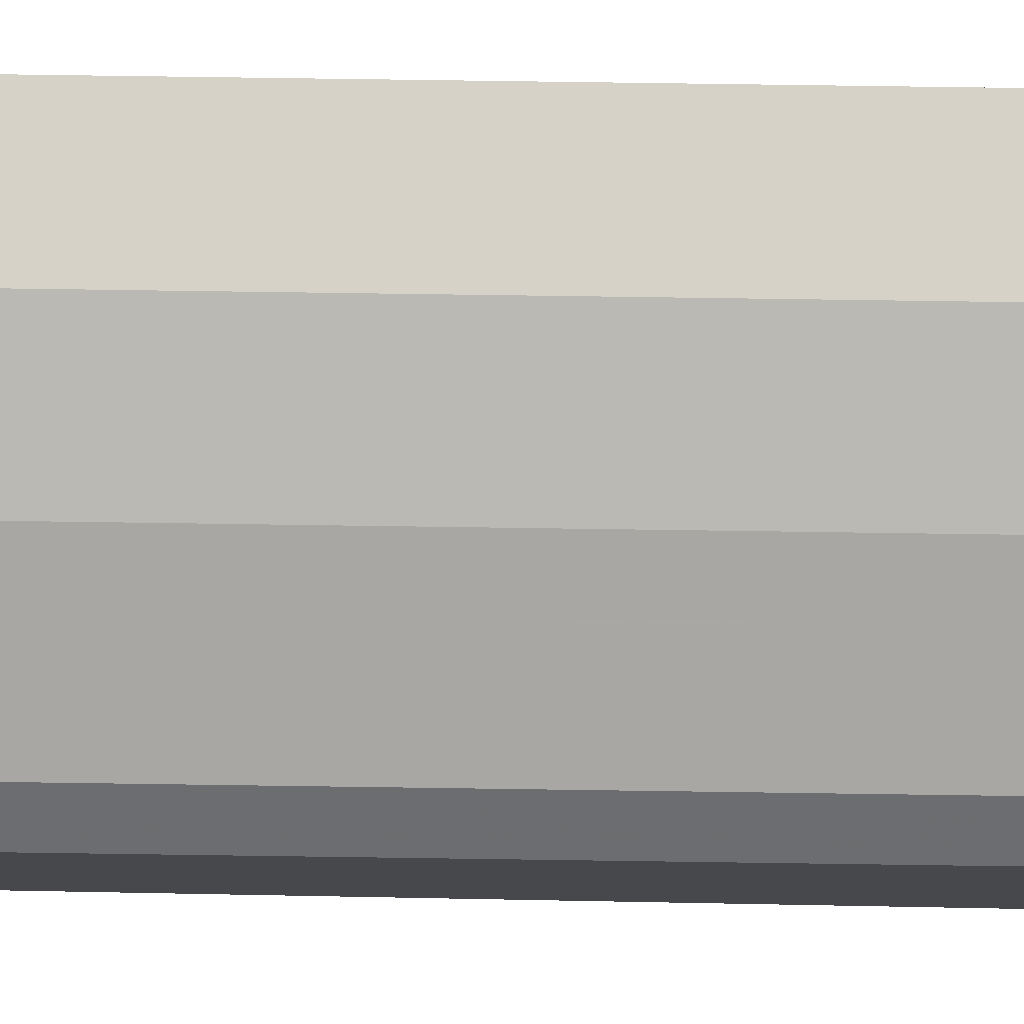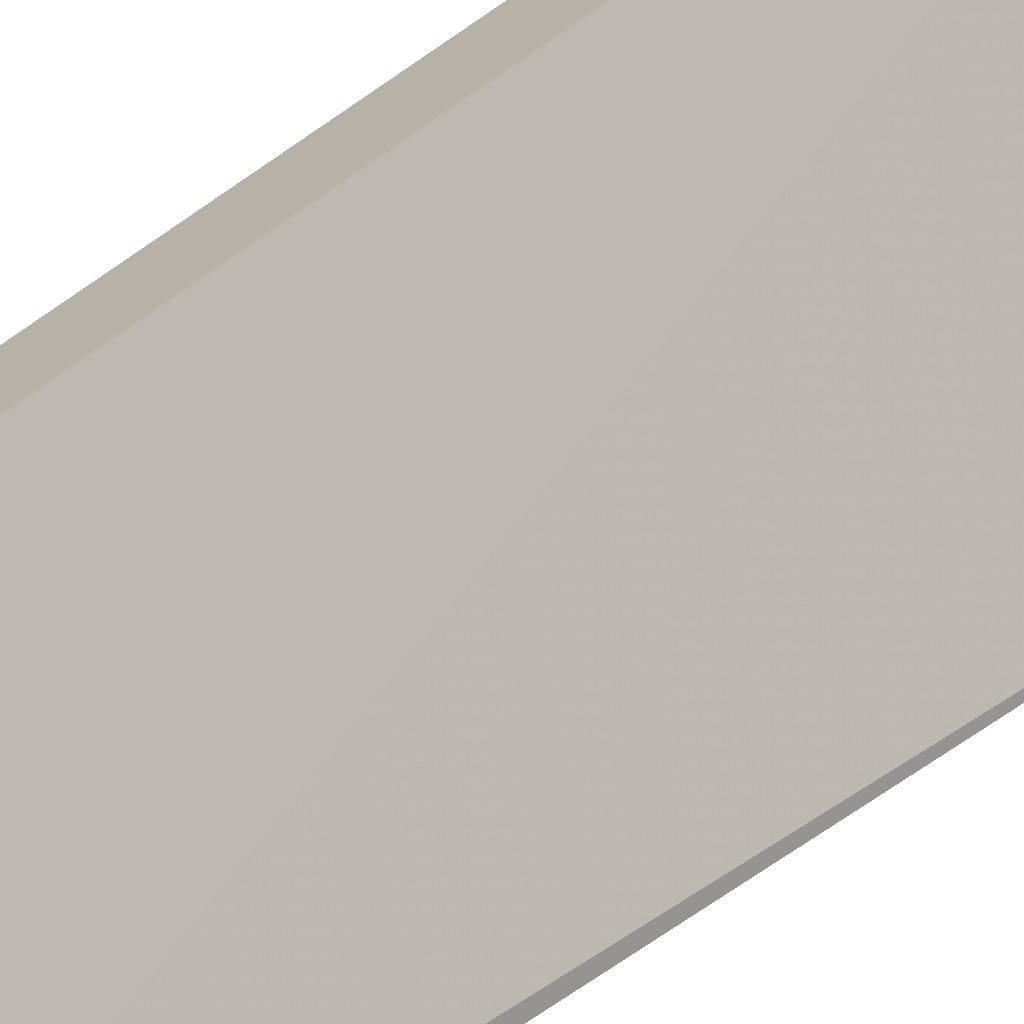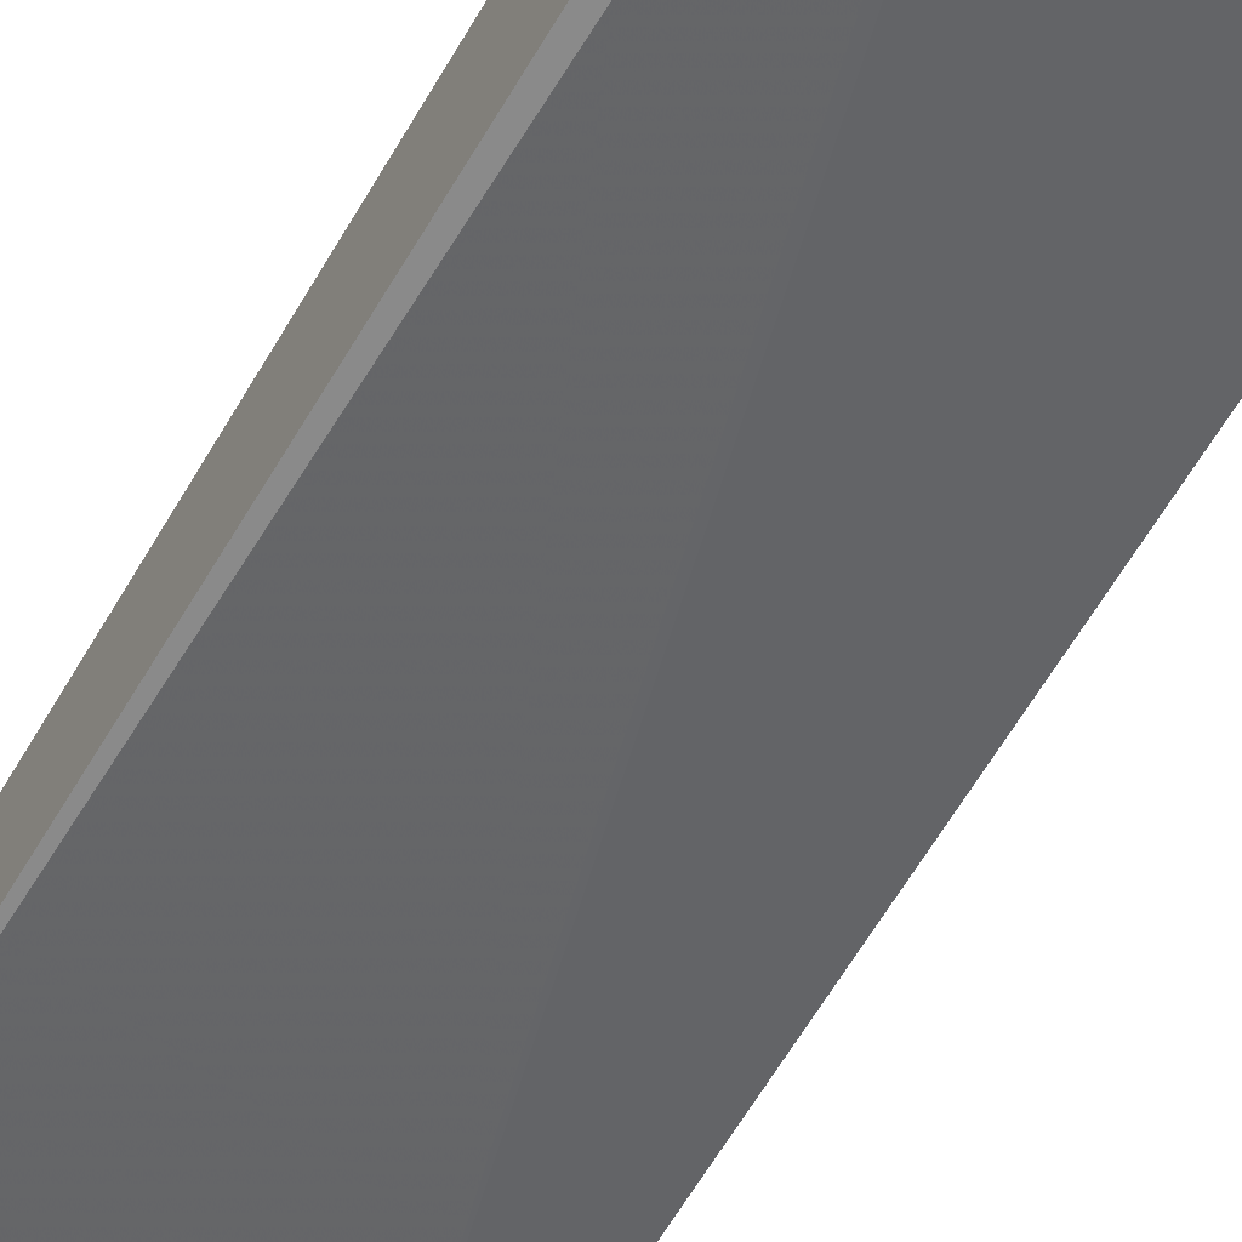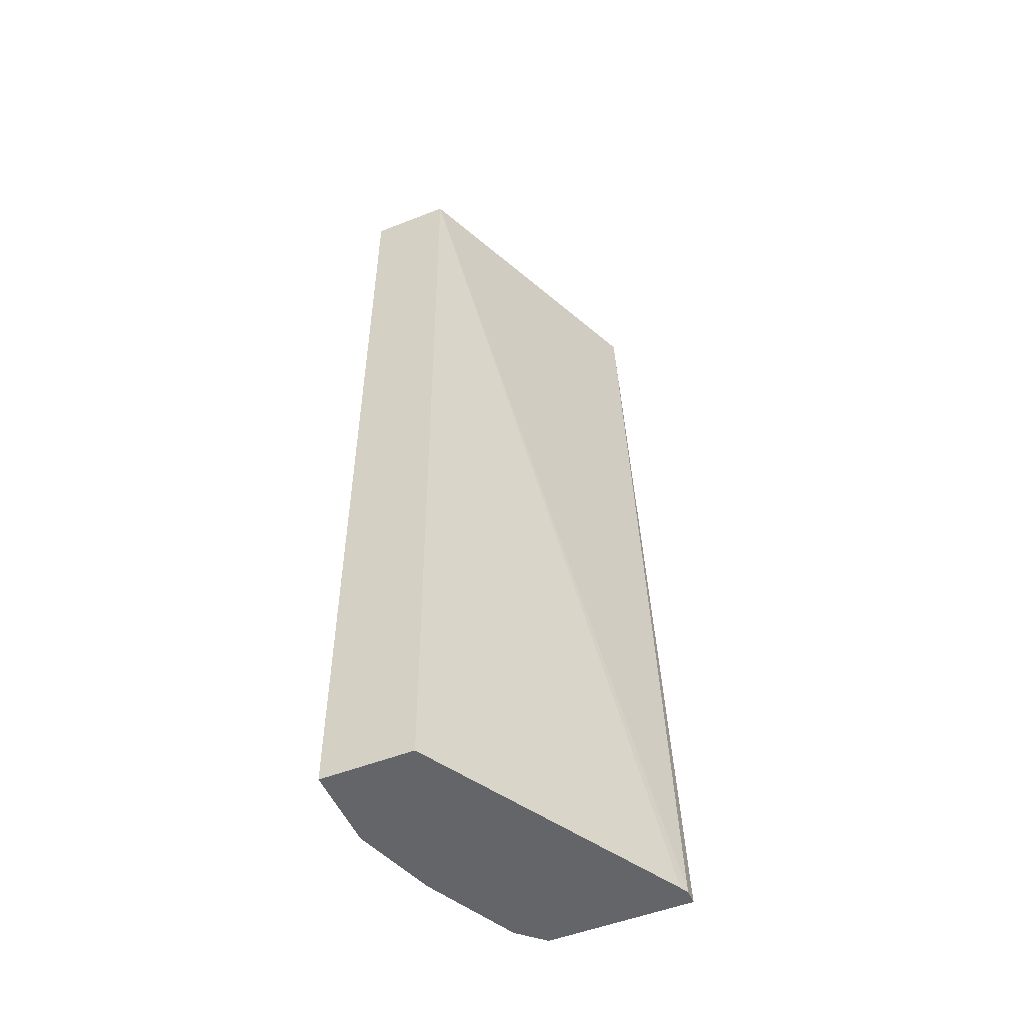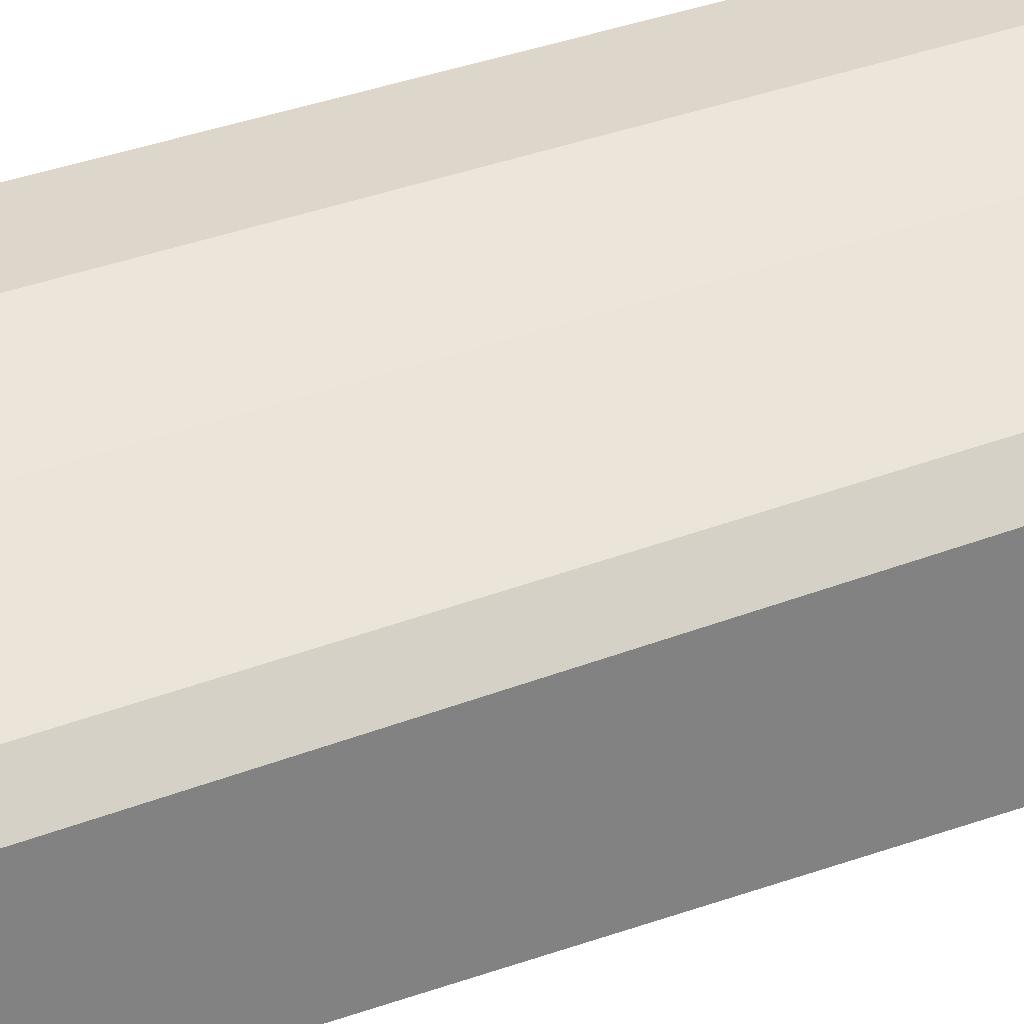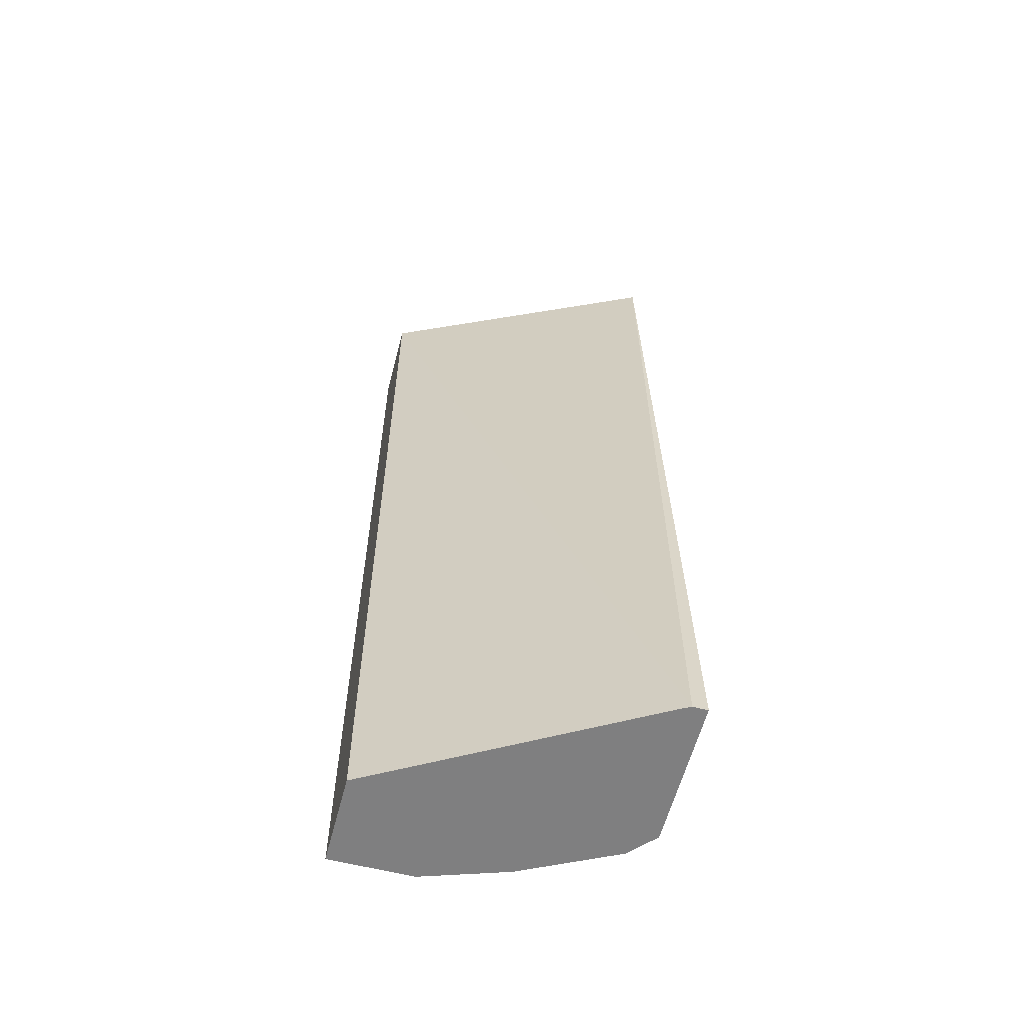
<metadata>
{"format":"obj","ext":"obj","renderer":"f3d","projection":"perspective","resolution":1024,"background":"white","views":[{"elev":78.6,"azim":-89.2,"up":"+Z"},{"elev":-65.9,"azim":125.5,"up":"+Z"},{"elev":-65.4,"azim":-30.7,"up":"+Z"},{"elev":-51.5,"azim":113.1,"up":"+Y"},{"elev":30.7,"azim":-120.2,"up":"+Z"},{"elev":-59.7,"azim":165.4,"up":"+Y"}]}
</metadata>
<code>
v -5.252e-05 -0.1504 0.2659
v -0.2084 -0.1504 0.172
v -5.252e-05 -0.1504 0.3273
v -5.252e-05 -0.8521 0.2593
v -0.1912 -0.8521 0.1503
v -0.1975 -0.8521 0.1471
v -0.2084 -0.1504 0.2538
v -0.2084 -0.8521 0.1471
v -0.06139 -0.1504 0.3273
v -5.252e-05 -0.8521 0.3273
v -0.1909 -0.1504 0.2728
v -0.2084 -0.8521 0.2538
v -0.1227 -0.1504 0.3069
v -0.06139 -0.8521 0.3273
v -0.1708 -0.1504 0.2829
v -0.1909 -0.8521 0.2728
v -0.177 -0.8521 0.2797
v -0.1227 -0.8521 0.3069
f 4 6 5
f 4 18 17
f 4 17 16
f 4 12 8
f 4 8 6
f 7 12 16
f 15 17 18
f 9 13 18
f 9 18 14
f 11 16 17
f 11 17 15
f 13 15 18
f 4 14 18
f 7 16 11
f 4 10 14
f 4 16 12
f 3 9 14
f 3 14 10
f 1 2 7
f 1 11 15
f 1 15 13
f 1 13 9
f 1 9 3
f 1 3 10
f 1 7 11
f 1 4 5
f 1 5 6
f 1 6 2
f 2 6 8
f 2 8 12
f 1 10 4
f 2 12 7

</code>
